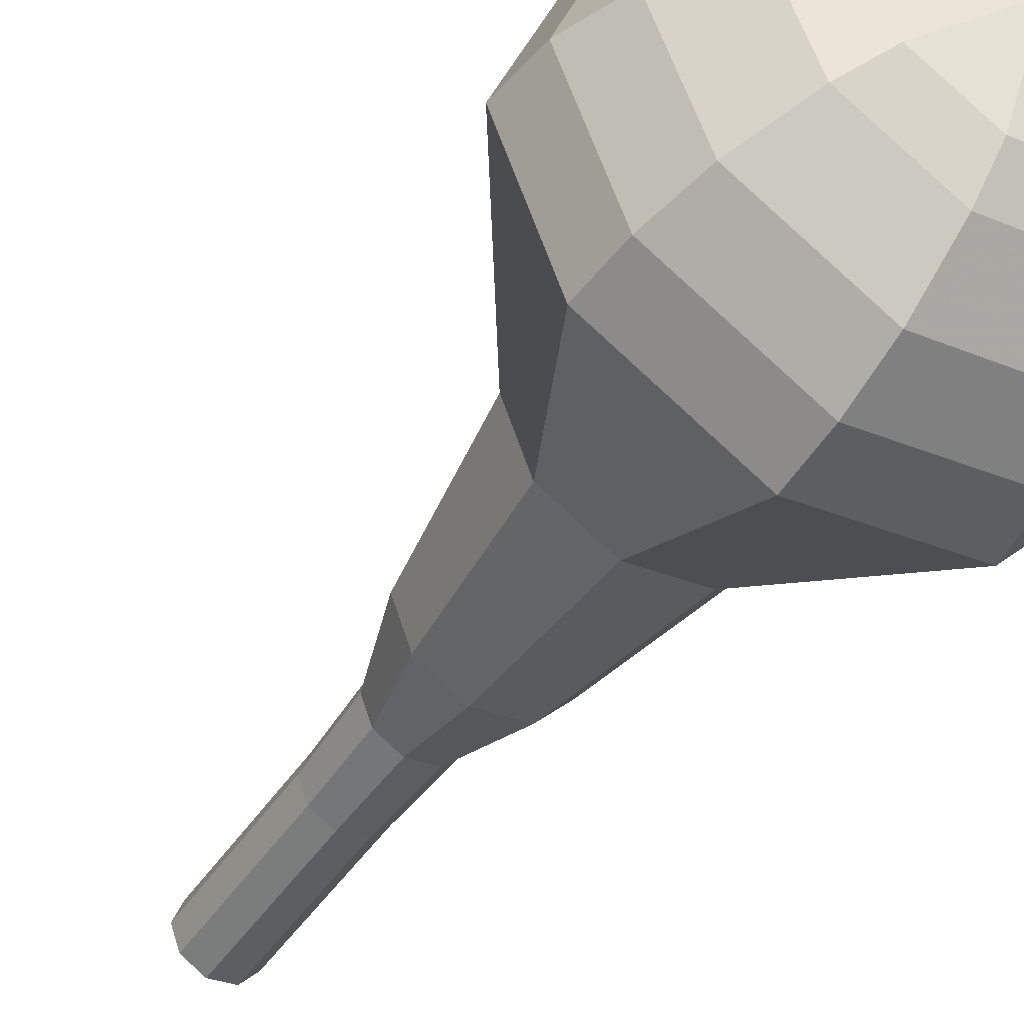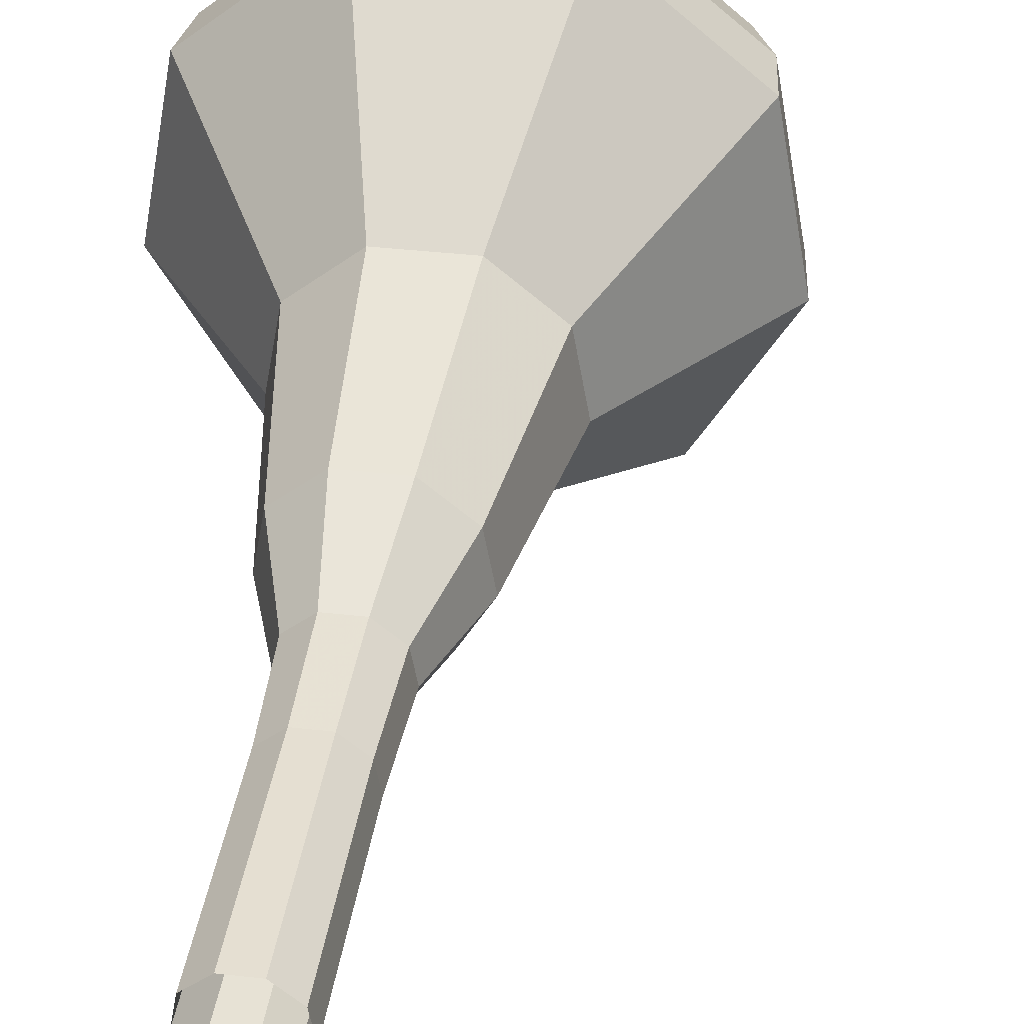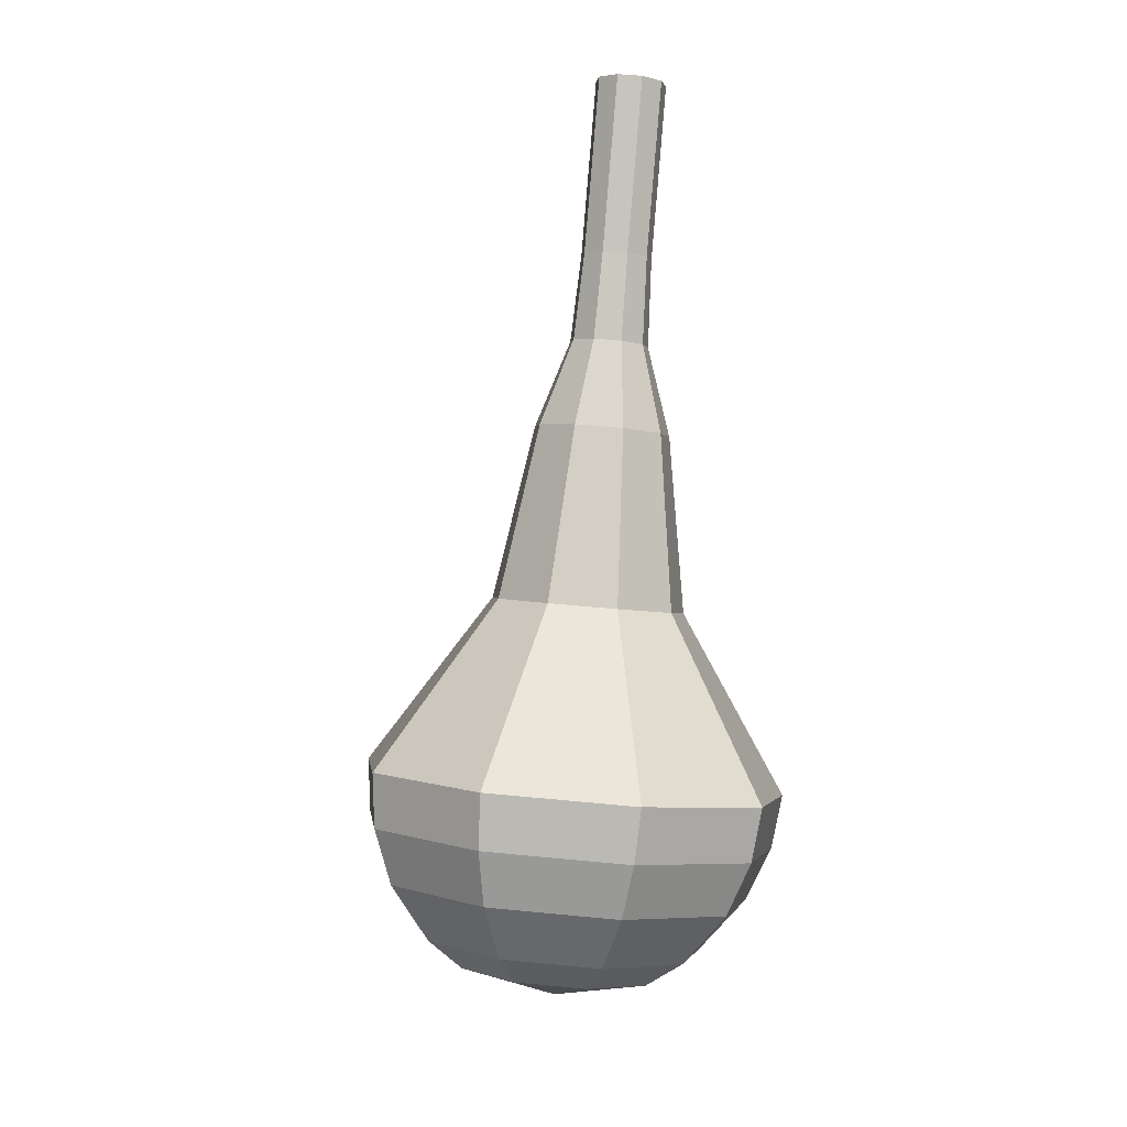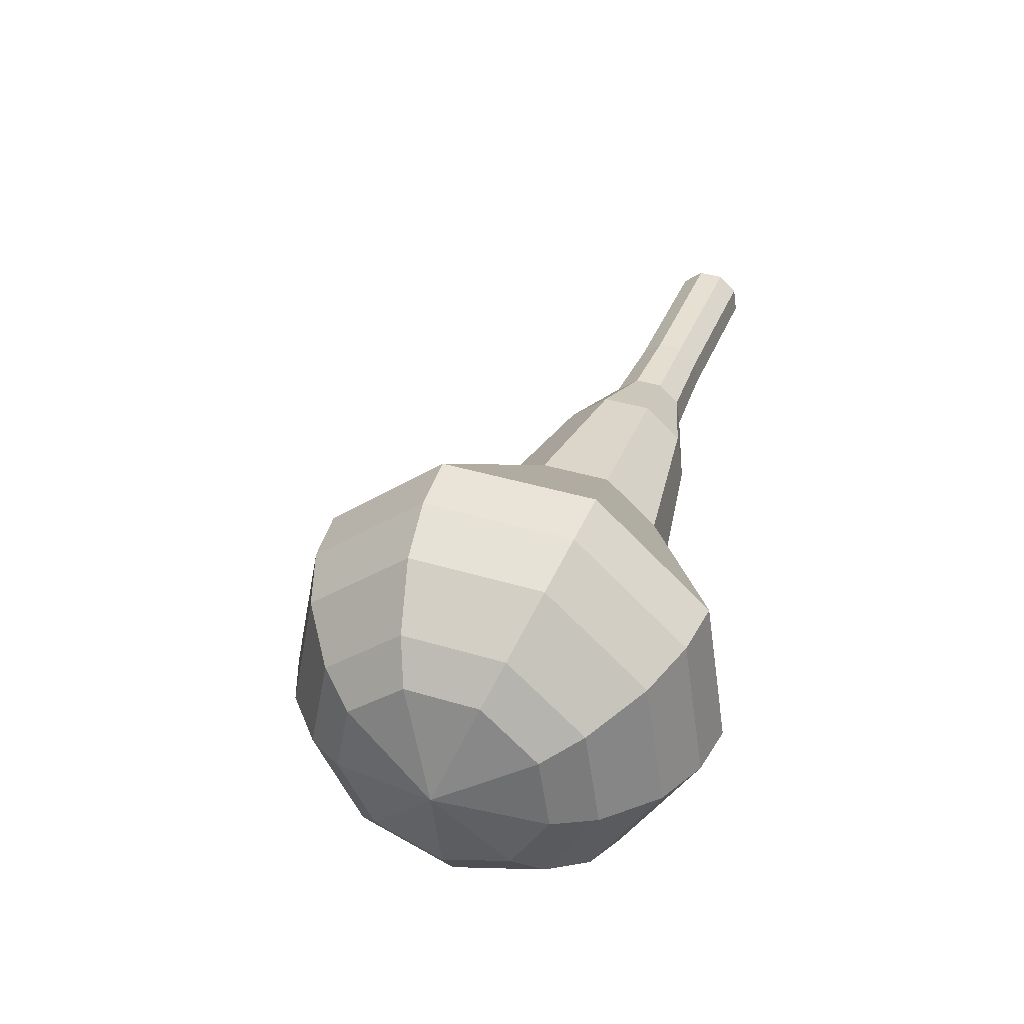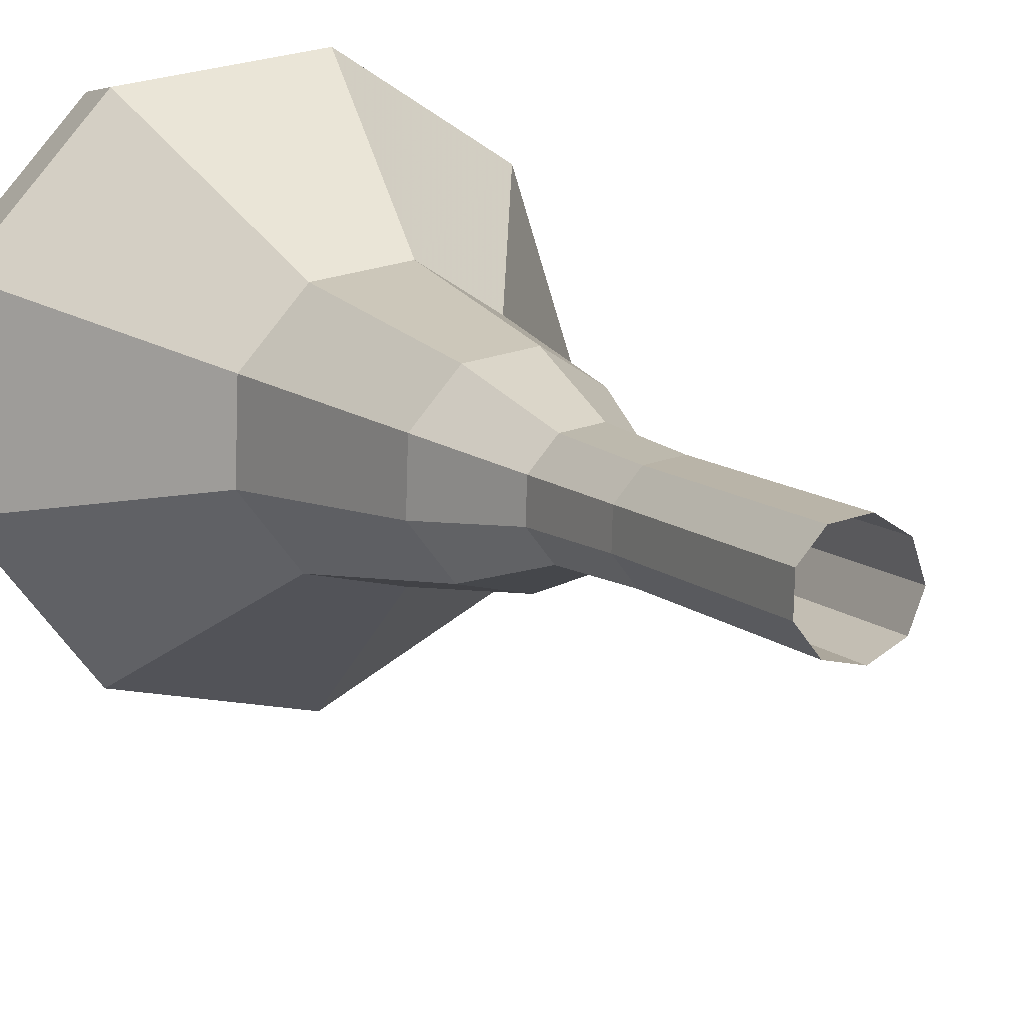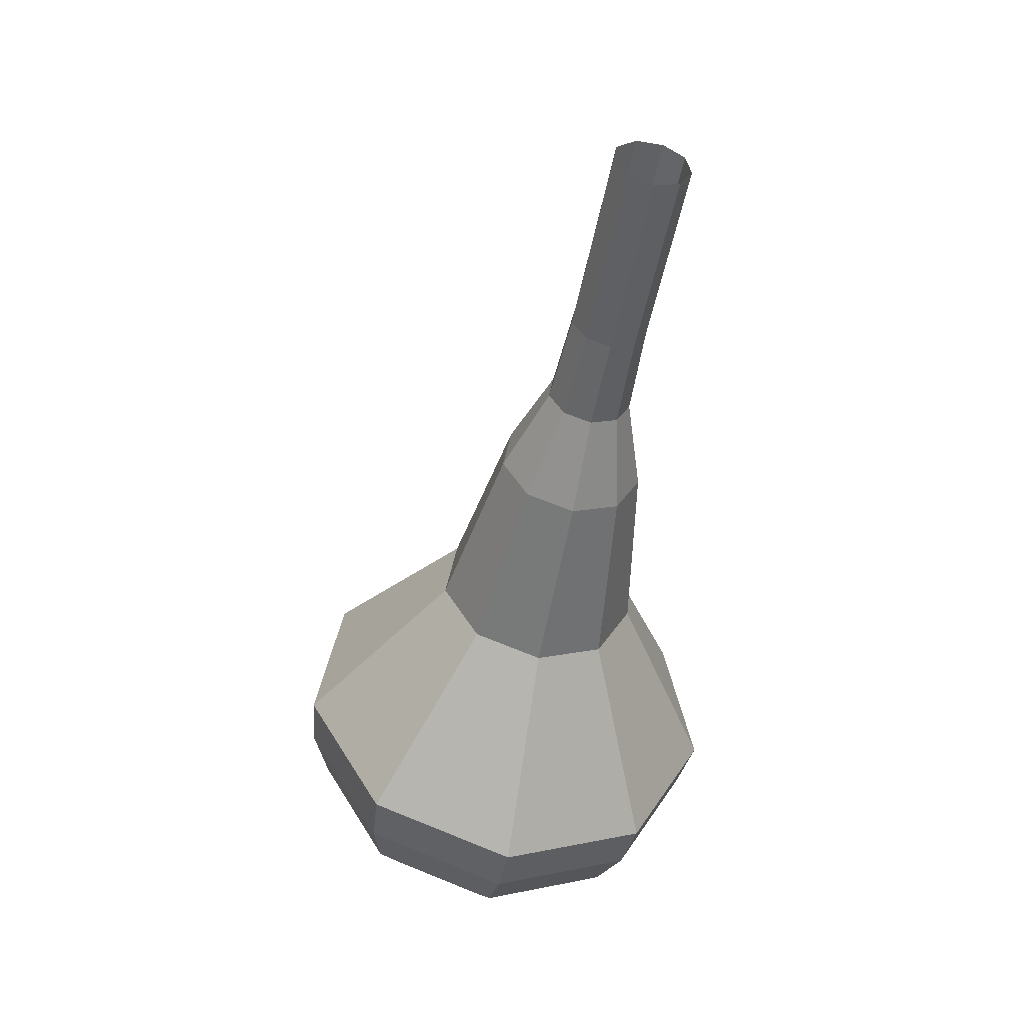
<metadata>
{"format":"obj","ext":"obj","renderer":"f3d","projection":"perspective","resolution":1024,"background":"white","views":[{"elev":-61.6,"azim":131.6,"up":"+Y"},{"elev":50.3,"azim":-7.2,"up":"+Y"},{"elev":19.2,"azim":64.1,"up":"+Z"},{"elev":-52.5,"azim":138.9,"up":"+Z"},{"elev":24.7,"azim":-42.5,"up":"+Y"},{"elev":24.3,"azim":-162.2,"up":"+Z"}]}
</metadata>
<code>
g tube1
v 118.7 117.4 102
v 118.4 118.2 101.7
v 118.5 119 101.5
v 119.2 119.5 101.6
v 120 119.6 101.8
v 120.6 119 102.1
v 120.7 118.2 102.3
v 120.3 117.5 102.4
v 119.5 117.2 102.2
v 118.7 117.4 102
v 119.6 116.8 99.09
v 119.2 117.5 98.81
v 119.3 118.3 98.66
v 120 118.9 98.71
v 120.8 118.9 98.94
v 121.4 118.4 99.23
v 121.5 117.6 99.46
v 121.1 116.8 99.51
v 120.3 116.5 99.36
v 119.6 116.8 99.09
v 120.4 116.1 96.22
v 120 116.8 95.94
v 120.1 117.6 95.79
v 120.8 118.2 95.84
v 121.6 118.2 96.07
v 122.2 117.7 96.36
v 122.3 116.9 96.59
v 121.9 116.1 96.64
v 121.1 115.8 96.49
v 120.4 116.1 96.22
v 121.1 115.3 93.35
v 120.6 116.1 93.04
v 120.8 117 92.88
v 121.6 117.6 92.93
v 122.5 117.7 93.18
v 123.1 117.1 93.51
v 123.3 116.2 93.76
v 122.8 115.4 93.82
v 121.9 115 93.65
v 121.1 115.3 93.35
v 121.2 113.9 90.48
v 120.5 115.2 89.95
v 120.8 116.8 89.66
v 122 117.9 89.76
v 123.6 117.9 90.19
v 124.8 116.9 90.76
v 125 115.4 91.19
v 124.2 114 91.29
v 122.7 113.4 91.01
v 121.2 113.9 90.48
v 122.2 111.7 84.74
v 121.1 113.7 83.98
v 121.6 115.9 83.58
v 123.4 117.5 83.72
v 125.6 117.5 84.34
v 127.3 116.1 85.14
v 127.6 113.9 85.76
v 126.4 111.9 85.9
v 124.3 111 85.5
v 122.2 111.7 84.74
v 121.2 107.3 79
v 118.8 111.5 77.34
v 119.8 116.5 76.46
v 123.7 119.8 76.76
v 128.7 119.9 78.12
v 132.4 116.9 79.88
v 133.1 112 81.24
v 130.5 107.5 81.54
v 125.8 105.7 80.66
v 121.2 107.3 79
v 121.8 107 77.24
v 119.6 111.1 75.63
v 120.5 115.9 74.78
v 124.3 119.2 75.07
v 129.1 119.3 76.38
v 132.7 116.3 78.09
v 133.4 111.6 79.4
v 130.8 107.3 79.7
v 126.3 105.5 78.85
v 121.8 107 77.24
v 122.8 107.2 75.48
v 120.8 110.9 74.04
v 121.7 115.2 73.28
v 125 118.1 73.54
v 129.3 118.2 74.71
v 132.5 115.5 76.24
v 133.1 111.3 77.42
v 130.9 107.4 77.68
v 126.8 105.8 76.92
v 122.8 107.2 75.48
v 124.3 108 73.72
v 122.7 110.8 72.62
v 123.4 114 72.04
v 126 116.2 72.24
v 129.3 116.4 73.13
v 131.7 114.3 74.3
v 132.2 111.1 75.2
v 130.4 108.1 75.4
v 127.3 106.9 74.82
v 124.3 108 73.72
v 125.4 108.8 72.84
v 124.3 110.8 72.04
v 124.8 113.2 71.61
v 126.6 114.8 71.76
v 129 114.9 72.41
v 130.8 113.4 73.27
v 131.2 111 73.92
v 129.9 108.9 74.07
v 127.6 108 73.64
v 125.4 108.8 72.84
v 128 111.3 71.96
v 128 111.3 71.96
v 128 111.3 71.96
v 128 111.3 71.96
v 128 111.3 71.96
v 128 111.3 71.96
v 128 111.3 71.96
v 128 111.3 71.96
v 128 111.3 71.96
v 128 111.3 71.96
f 1 2 12
f 12 11 1
f 2 3 13
f 13 12 2
f 3 4 14
f 14 13 3
f 4 5 15
f 15 14 4
f 5 6 16
f 16 15 5
f 6 7 17
f 17 16 6
f 7 8 18
f 18 17 7
f 8 9 19
f 19 18 8
f 9 10 20
f 20 19 9
f 11 12 22
f 22 21 11
f 12 13 23
f 23 22 12
f 13 14 24
f 24 23 13
f 14 15 25
f 25 24 14
f 15 16 26
f 26 25 15
f 16 17 27
f 27 26 16
f 17 18 28
f 28 27 17
f 18 19 29
f 29 28 18
f 19 20 30
f 30 29 19
f 21 22 32
f 32 31 21
f 22 23 33
f 33 32 22
f 23 24 34
f 34 33 23
f 24 25 35
f 35 34 24
f 25 26 36
f 36 35 25
f 26 27 37
f 37 36 26
f 27 28 38
f 38 37 27
f 28 29 39
f 39 38 28
f 29 30 40
f 40 39 29
f 31 32 42
f 42 41 31
f 32 33 43
f 43 42 32
f 33 34 44
f 44 43 33
f 34 35 45
f 45 44 34
f 35 36 46
f 46 45 35
f 36 37 47
f 47 46 36
f 37 38 48
f 48 47 37
f 38 39 49
f 49 48 38
f 39 40 50
f 50 49 39
f 41 42 52
f 52 51 41
f 42 43 53
f 53 52 42
f 43 44 54
f 54 53 43
f 44 45 55
f 55 54 44
f 45 46 56
f 56 55 45
f 46 47 57
f 57 56 46
f 47 48 58
f 58 57 47
f 48 49 59
f 59 58 48
f 49 50 60
f 60 59 49
f 51 52 62
f 62 61 51
f 52 53 63
f 63 62 52
f 53 54 64
f 64 63 53
f 54 55 65
f 65 64 54
f 55 56 66
f 66 65 55
f 56 57 67
f 67 66 56
f 57 58 68
f 68 67 57
f 58 59 69
f 69 68 58
f 59 60 70
f 70 69 59
f 61 62 72
f 72 71 61
f 62 63 73
f 73 72 62
f 63 64 74
f 74 73 63
f 64 65 75
f 75 74 64
f 65 66 76
f 76 75 65
f 66 67 77
f 77 76 66
f 67 68 78
f 78 77 67
f 68 69 79
f 79 78 68
f 69 70 80
f 80 79 69
f 71 72 82
f 82 81 71
f 72 73 83
f 83 82 72
f 73 74 84
f 84 83 73
f 74 75 85
f 85 84 74
f 75 76 86
f 86 85 75
f 76 77 87
f 87 86 76
f 77 78 88
f 88 87 77
f 78 79 89
f 89 88 78
f 79 80 90
f 90 89 79
f 81 82 92
f 92 91 81
f 82 83 93
f 93 92 82
f 83 84 94
f 94 93 83
f 84 85 95
f 95 94 84
f 85 86 96
f 96 95 85
f 86 87 97
f 97 96 86
f 87 88 98
f 98 97 87
f 88 89 99
f 99 98 88
f 89 90 100
f 100 99 89
f 91 92 102
f 102 101 91
f 92 93 103
f 103 102 92
f 93 94 104
f 104 103 93
f 94 95 105
f 105 104 94
f 95 96 106
f 106 105 95
f 96 97 107
f 107 106 96
f 97 98 108
f 108 107 97
f 98 99 109
f 109 108 98
f 99 100 110
f 110 109 99
f 101 102 112
f 112 111 101
f 102 103 113
f 113 112 102
f 103 104 114
f 114 113 103
f 104 105 115
f 115 114 104
f 105 106 116
f 116 115 105
f 106 107 117
f 117 116 106
f 107 108 118
f 118 117 107
f 108 109 119
f 119 118 108
f 109 110 120
f 120 119 109
g

</code>
